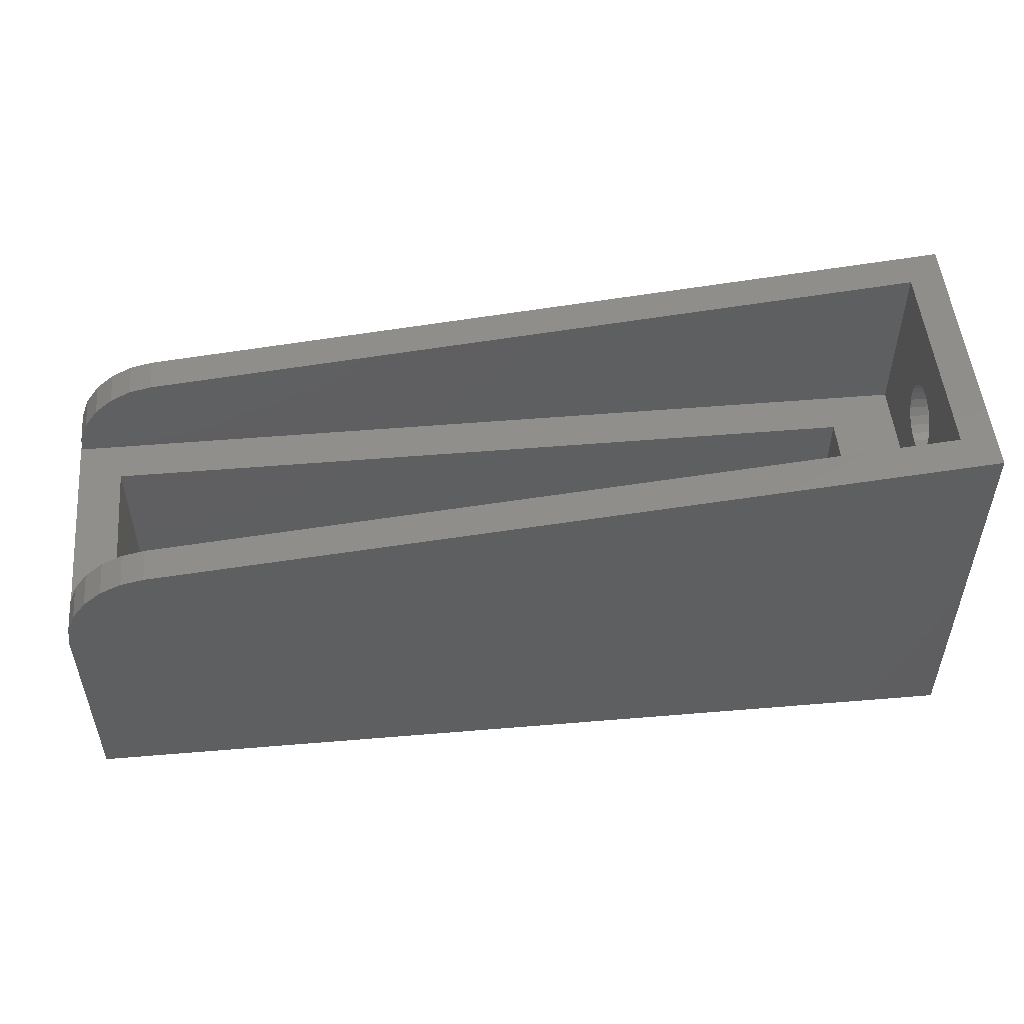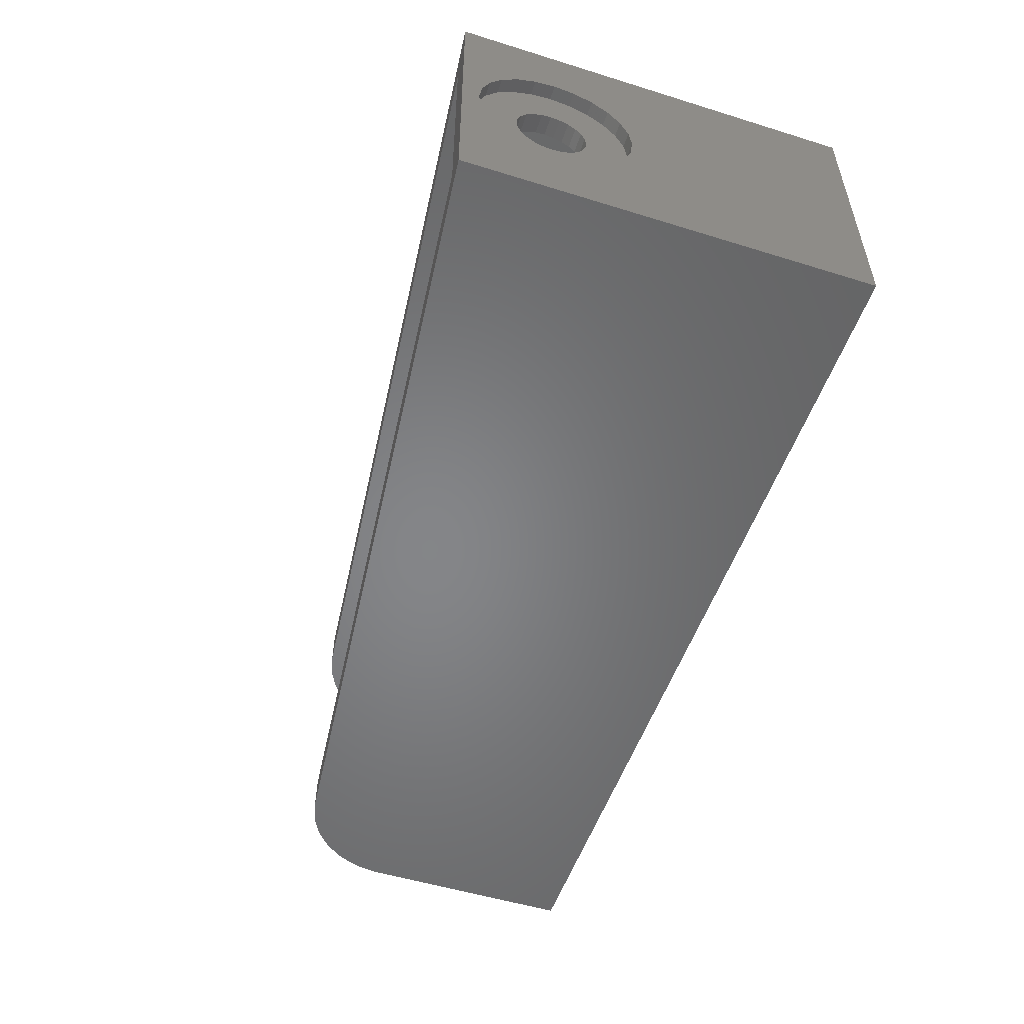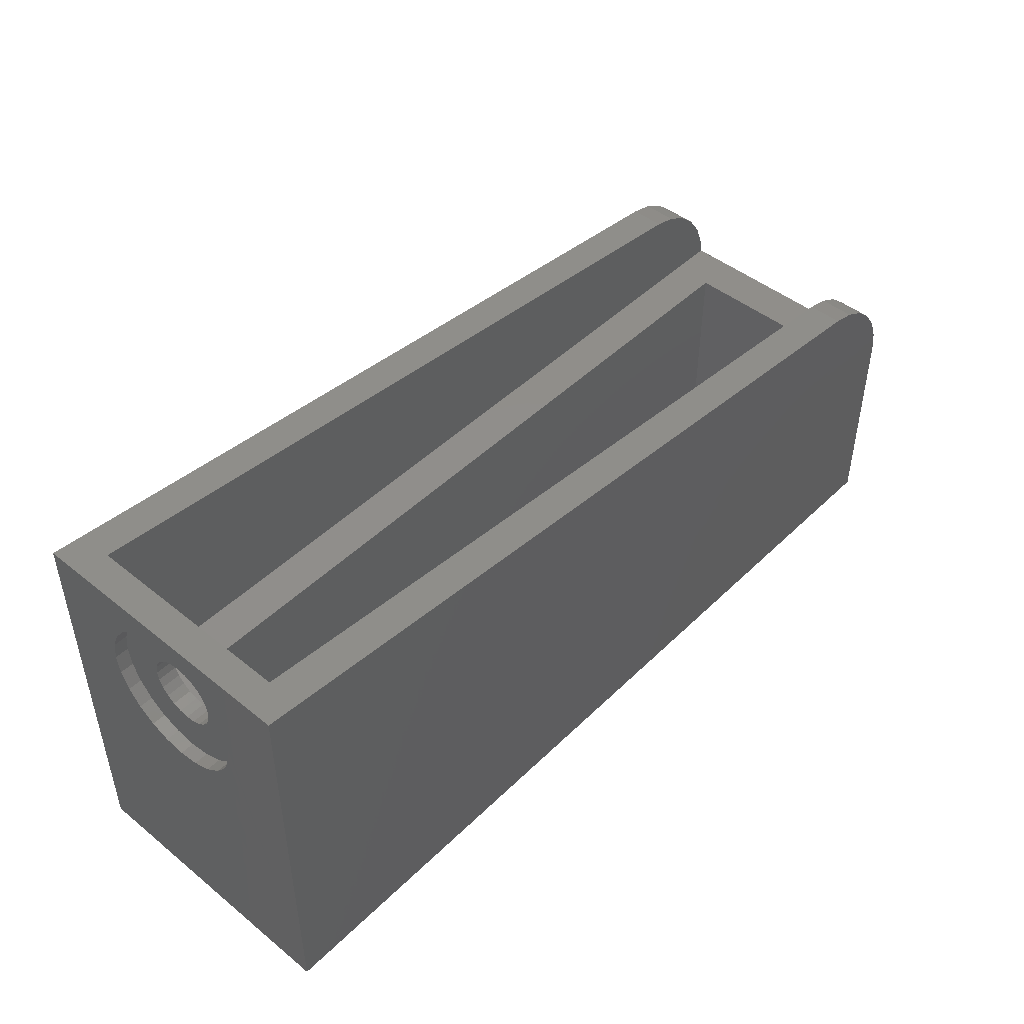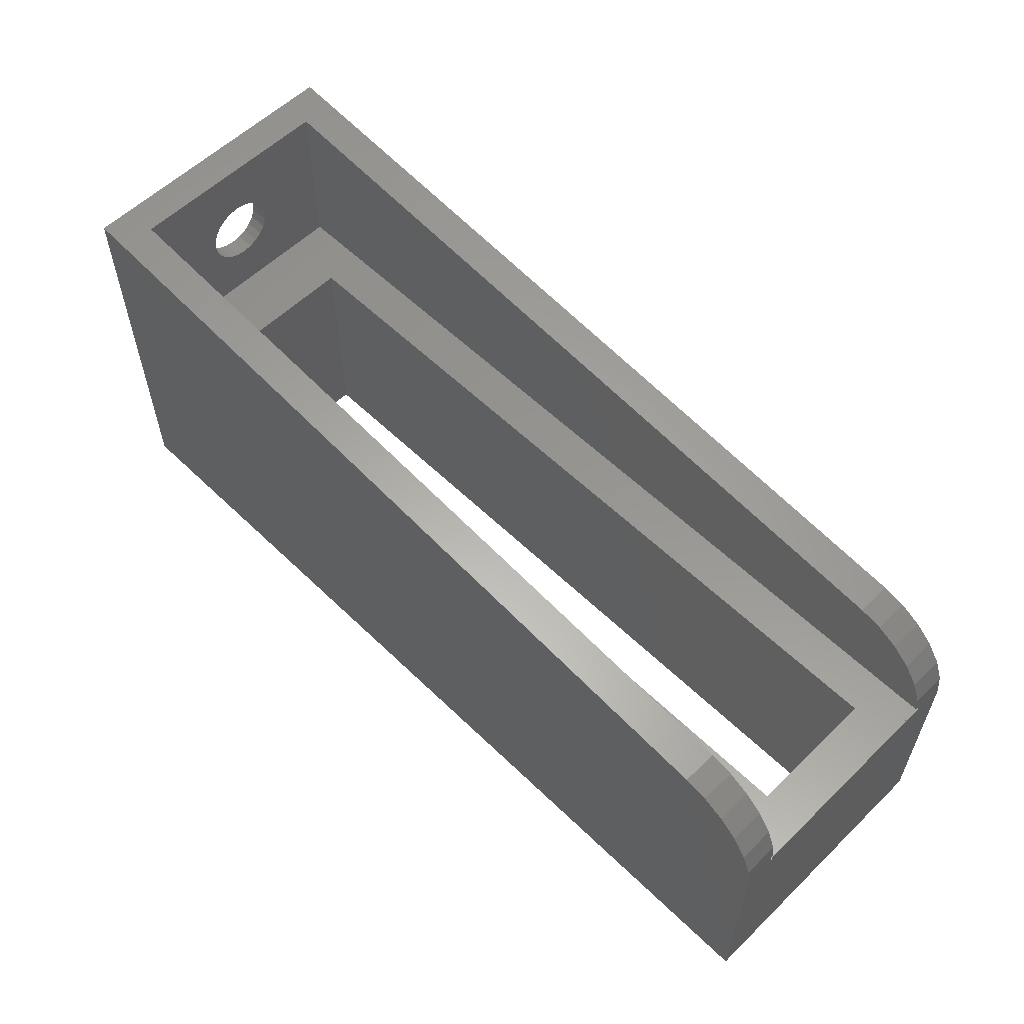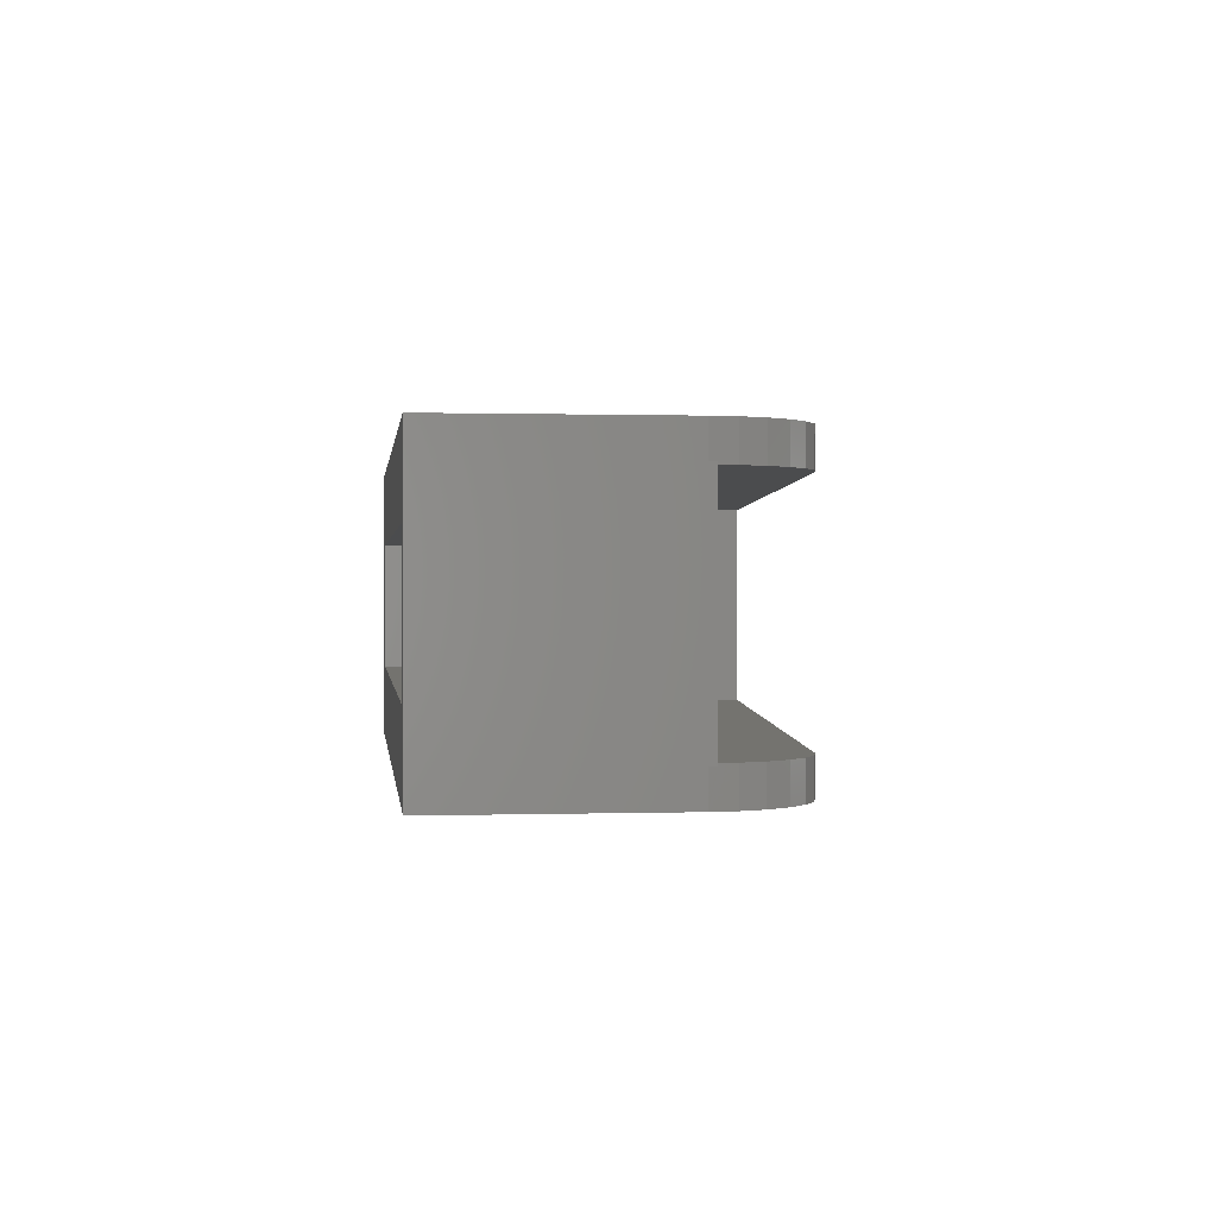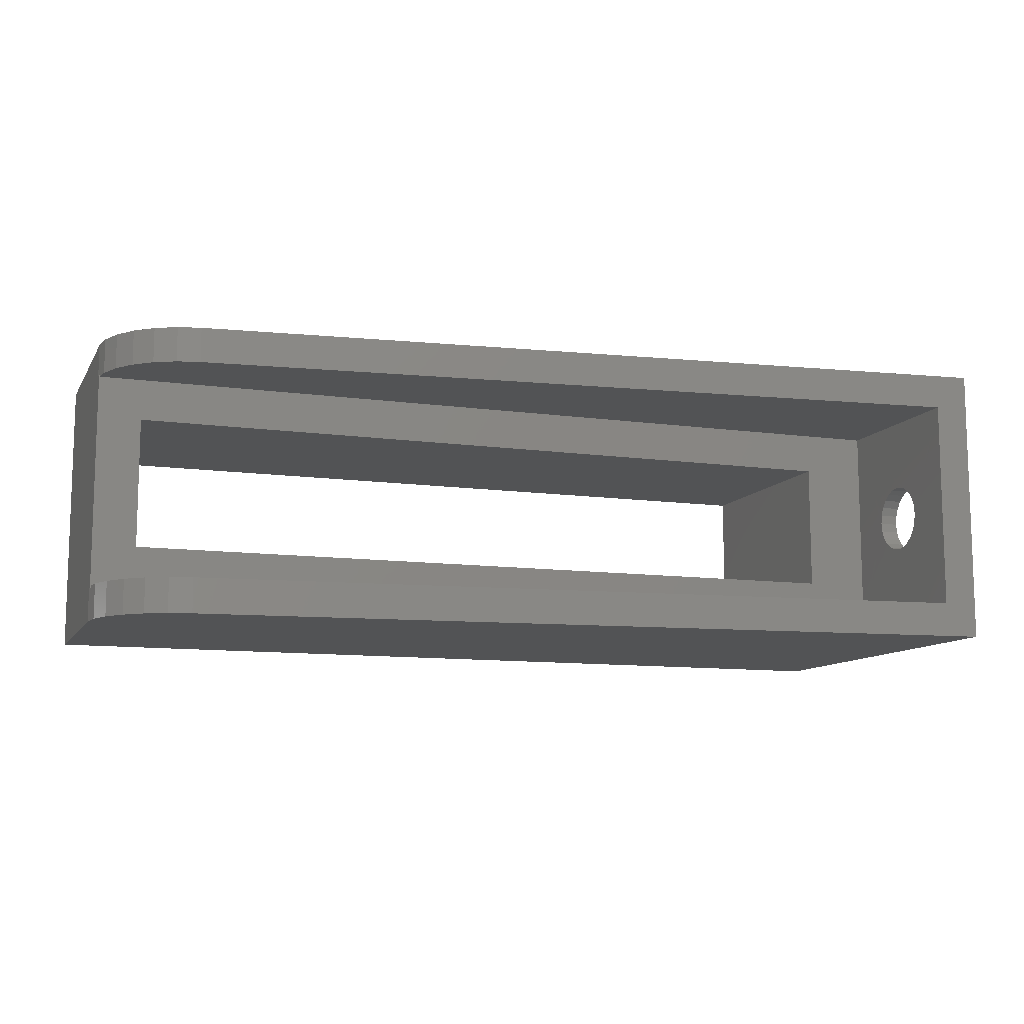
<metadata>
{"format":"stl","ext":"stl","renderer":"f3d","projection":"perspective","resolution":1024,"background":"white","views":[{"elev":51.4,"azim":-5.2,"up":"+Z"},{"elev":-52.8,"azim":71.6,"up":"+Y"},{"elev":46.7,"azim":132.4,"up":"+Z"},{"elev":57.8,"azim":-135.0,"up":"+Z"},{"elev":0.5,"azim":-96.8,"up":"+Y"},{"elev":-10.6,"azim":-19.5,"up":"+Y"}]}
</metadata>
<code>
# stl→obj: 116 verts, 298 faces
v 1429 3117 -1911
v 1428 3116 -1911
v 1429 3116 -1911
v 1428 3117 -1911
v 1429 3118 -1911
v 1428 3118 -1911
v 1429 3119 -1912
v 1428 3119 -1912
v 1429 3120 -1912
v 1428 3120 -1912
v 1429 3120 -1913
v 1428 3120 -1913
v 1428 3120 -1914
v 1429 3120 -1914
v 1429 3124 -1910
v 1429 3111 -1910
v 1429 3115 -1912
v 1429 3114 -1913
v 1429 3114 -1914
v 1429 3111 -1929
v 1429 3114 -1915
v 1428 3114 -1914
v 1428 3114 -1915
v 1428 3116 -1914
v 1428 3116 -1913
v 1428 3117 -1913
v 1428 3114 -1913
v 1428 3115 -1912
v 1428 3118 -1913
v 1428 3118 -1914
v 1428 3121 -1915
v 1429 3121 -1915
v 1429 3124 -1929
v 1391 3124 -1914
v 1390 3124 -1915
v 1389 3124 -1915
v 1388 3124 -1916
v 1388 3124 -1917
v 1387 3124 -1918
v 1387 3124 -1919
v 1387 3124 -1929
v 1387 3111 -1929
v 1387 3122 -1919
v 1387 3112 -1919
v 1387 3111 -1919
v 1387 3112 -1918
v 1387 3111 -1918
v 1388 3112 -1917
v 1388 3111 -1917
v 1388 3112 -1916
v 1388 3111 -1916
v 1389 3112 -1915
v 1389 3111 -1915
v 1390 3111 -1915
v 1390 3112 -1915
v 1427 3112 -1918
v 1387 3122 -1918
v 1389 3114 -1918
v 1389 3117 -1918
v 1388 3122 -1917
v 1388 3122 -1916
v 1389 3122 -1915
v 1390 3122 -1915
v 1391 3122 -1914
v 1427 3122 -1911
v 1427 3112 -1911
v 1391 3112 -1914
v 1391 3111 -1914
v 1424 3114 -1929
v 1424 3120 -1929
v 1424 3120 -1918
v 1424 3114 -1918
v 1427 3122 -1918
v 1389 3114 -1929
v 1389 3117 -1929
v 1389 3120 -1929
v 1389 3120 -1918
v 1427 3118 -1914
v 1427 3118 -1913
v 1427 3117 -1913
v 1427 3116 -1913
v 1427 3116 -1914
v 1427 3115 -1915
v 1427 3116 -1915
v 1427 3116 -1916
v 1427 3117 -1916
v 1427 3118 -1916
v 1427 3118 -1915
v 1427 3119 -1915
v 1427 3119 -1914
v 1428 3119 -1914
v 1428 3119 -1915
v 1428 3120 -1916
v 1429 3120 -1916
v 1429 3120 -1917
v 1429 3119 -1918
v 1429 3118 -1918
v 1429 3117 -1918
v 1429 3116 -1918
v 1429 3115 -1918
v 1429 3115 -1917
v 1429 3114 -1916
v 1428 3114 -1916
v 1428 3116 -1915
v 1428 3115 -1915
v 1428 3116 -1916
v 1428 3117 -1916
v 1428 3118 -1916
v 1428 3118 -1915
v 1428 3120 -1917
v 1428 3119 -1918
v 1428 3118 -1918
v 1428 3117 -1918
v 1428 3116 -1918
v 1428 3115 -1918
v 1428 3115 -1917
f 1 2 3
f 1 4 2
f 5 4 1
f 5 6 4
f 7 6 5
f 7 8 6
f 9 8 7
f 9 10 8
f 11 10 9
f 12 10 11
f 13 12 11
f 13 11 14
f 11 15 14
f 9 15 11
f 7 15 9
f 5 15 7
f 1 15 5
f 16 15 1
f 16 1 3
f 16 3 17
f 16 17 17
f 16 17 18
f 16 18 19
f 16 19 20
f 20 19 21
f 21 19 22
f 21 22 23
f 23 22 24
f 22 24 24
f 22 25 24
f 22 26 25
f 22 27 26
f 27 26 26
f 27 12 26
f 27 28 12
f 28 10 12
f 28 28 10
f 28 8 10
f 28 2 8
f 2 6 8
f 2 4 6
f 3 2 28
f 3 28 17
f 17 28 28
f 17 28 17
f 18 17 28
f 18 28 27
f 19 18 27
f 19 27 22
f 26 12 26
f 26 12 13
f 26 13 29
f 29 13 30
f 30 13 30
f 30 13 31
f 31 13 32
f 32 13 14
f 14 33 32
f 14 15 33
f 33 15 34
f 33 34 35
f 33 35 36
f 33 36 37
f 33 37 38
f 33 38 39
f 33 39 40
f 33 40 41
f 42 41 40
f 42 40 43
f 42 43 44
f 42 44 45
f 45 44 46
f 45 46 46
f 45 46 47
f 47 46 48
f 47 48 49
f 49 48 50
f 49 50 51
f 52 51 50
f 53 51 52
f 54 53 52
f 54 52 55
f 56 55 52
f 56 52 50
f 56 50 48
f 56 48 46
f 56 46 46
f 46 46 46
f 46 46 57
f 44 57 46
f 44 43 57
f 58 46 57
f 58 57 59
f 59 57 57
f 57 57 39
f 57 39 57
f 57 39 38
f 57 38 60
f 60 38 37
f 60 37 61
f 36 61 37
f 62 61 36
f 63 62 36
f 63 36 35
f 64 63 35
f 64 35 34
f 65 64 34
f 15 65 34
f 15 66 65
f 16 66 15
f 16 67 66
f 16 68 67
f 20 68 16
f 20 54 68
f 20 53 54
f 20 51 53
f 20 49 51
f 20 47 49
f 20 45 47
f 42 45 20
f 20 42 69
f 20 69 33
f 33 69 70
f 69 70 71
f 69 71 72
f 73 72 71
f 56 72 73
f 56 58 72
f 56 46 58
f 69 72 58
f 69 58 74
f 58 75 74
f 58 59 75
f 59 76 75
f 59 77 76
f 59 57 77
f 71 77 57
f 73 71 57
f 57 57 73
f 73 57 60
f 73 60 61
f 73 61 62
f 73 62 63
f 73 63 64
f 73 64 65
f 78 73 65
f 79 78 65
f 80 79 65
f 80 80 65
f 80 80 65
f 81 80 65
f 66 81 65
f 66 82 81
f 56 82 66
f 56 66 67
f 56 67 55
f 68 55 67
f 68 54 55
f 56 82 82
f 56 83 82
f 56 84 83
f 56 84 84
f 56 85 84
f 56 85 85
f 56 86 85
f 56 86 86
f 56 73 86
f 86 73 86
f 86 73 87
f 87 73 87
f 87 73 88
f 88 73 89
f 89 73 89
f 90 89 73
f 78 90 73
f 78 78 30
f 78 30 30
f 90 78 30
f 90 30 91
f 30 31 91
f 91 31 92
f 92 31 93
f 93 31 94
f 94 31 32
f 94 32 33
f 94 94 33
f 95 94 33
f 96 95 33
f 97 96 33
f 98 97 33
f 20 98 33
f 20 99 98
f 20 100 99
f 20 101 100
f 20 102 101
f 20 102 102
f 20 21 102
f 102 21 23
f 102 23 103
f 23 104 103
f 23 105 104
f 23 24 105
f 23 24 24
f 24 24 82
f 82 24 82
f 24 82 82
f 24 24 82
f 25 82 24
f 25 81 82
f 26 81 25
f 26 80 81
f 26 80 26
f 26 80 80
f 26 80 26
f 26 80 80
f 29 80 26
f 29 79 80
f 30 79 29
f 30 78 79
f 105 24 82
f 105 82 83
f 104 105 83
f 104 83 84
f 104 104 84
f 104 84 84
f 106 104 84
f 106 84 85
f 106 85 85
f 106 85 106
f 106 85 86
f 106 86 107
f 107 86 86
f 107 86 107
f 107 86 86
f 107 86 107
f 107 86 87
f 107 87 108
f 108 87 87
f 108 87 108
f 87 109 108
f 87 88 109
f 88 89 109
f 109 89 92
f 89 92 92
f 89 89 92
f 89 90 92
f 92 90 91
f 92 92 93
f 109 92 93
f 108 109 93
f 108 93 93
f 93 93 94
f 93 94 94
f 110 93 94
f 110 94 95
f 96 110 95
f 96 111 110
f 97 111 96
f 97 112 111
f 98 112 97
f 98 113 112
f 99 113 98
f 99 114 113
f 100 114 99
f 100 115 114
f 101 115 100
f 101 116 115
f 101 103 116
f 101 102 103
f 102 103 103
f 102 102 103
f 103 106 103
f 103 104 106
f 103 104 104
f 103 106 106
f 103 106 107
f 103 107 107
f 103 107 93
f 107 107 93
f 107 108 93
f 108 108 93
f 103 93 110
f 103 110 116
f 116 110 111
f 116 111 115
f 115 111 112
f 115 112 114
f 114 112 113
f 70 77 71
f 76 77 70
f 70 76 41
f 75 41 76
f 74 41 75
f 74 42 41
f 69 42 74
f 33 70 41
f 57 40 39
f 43 40 57

</code>
